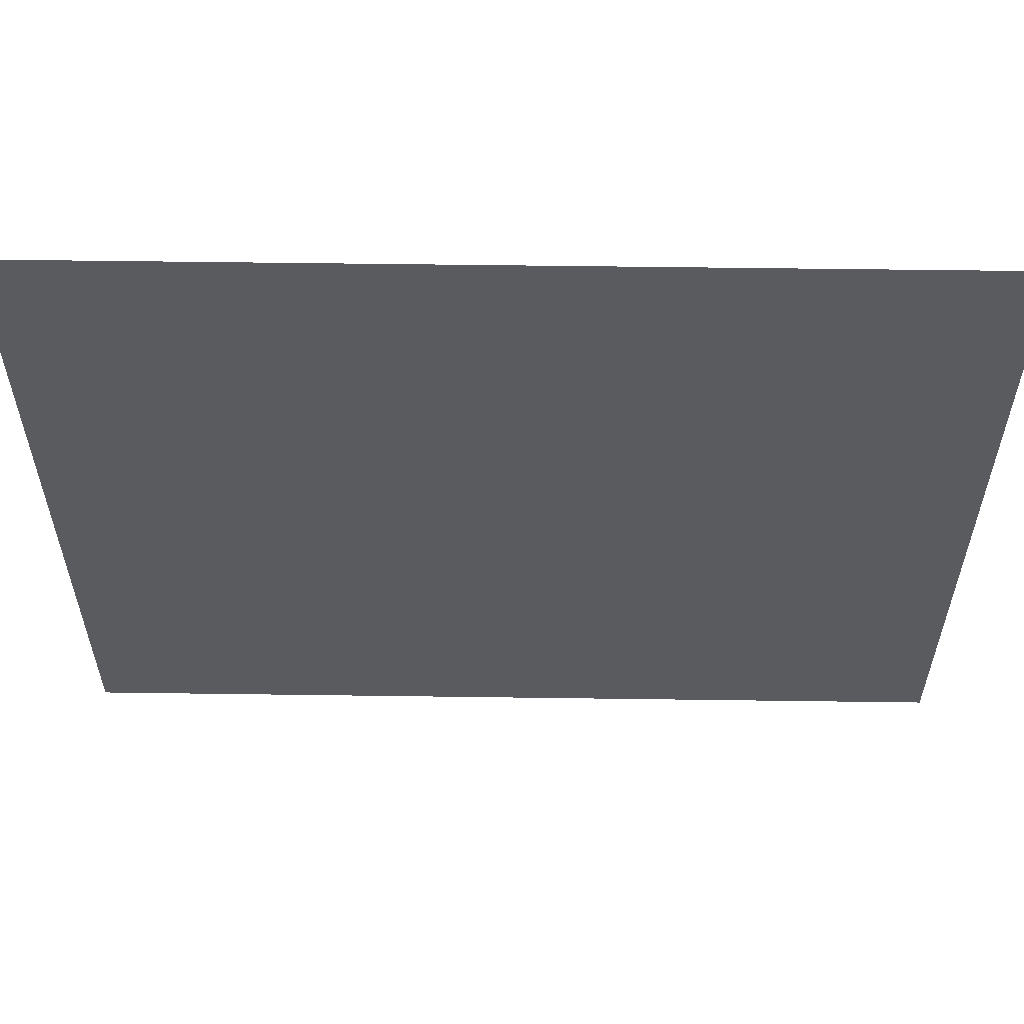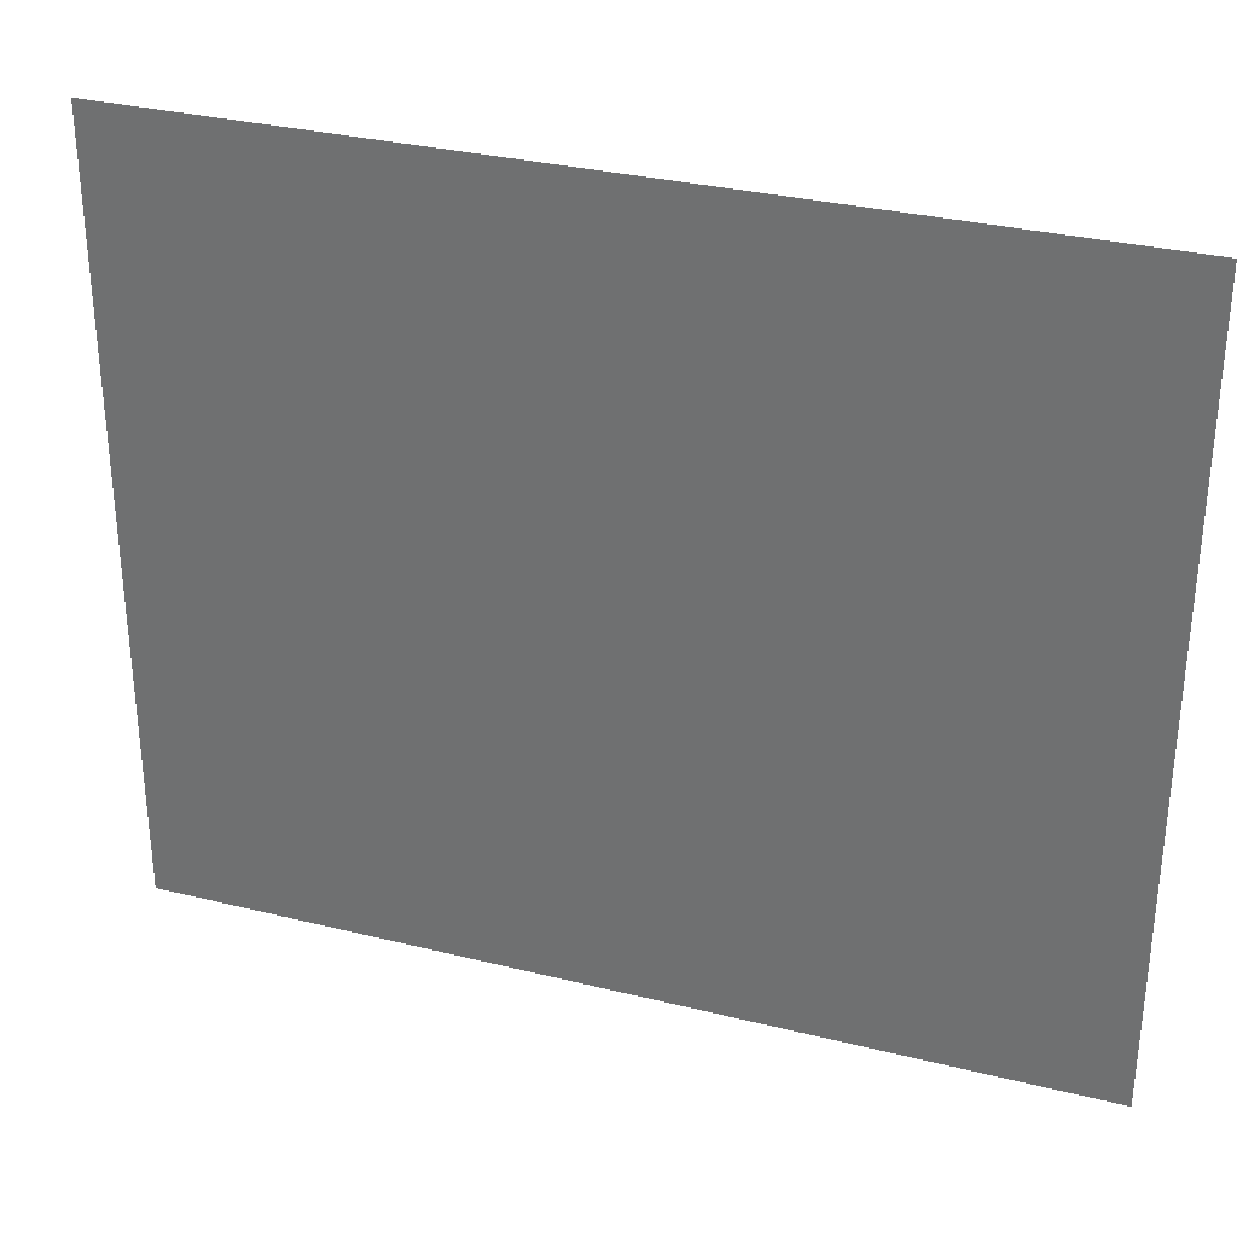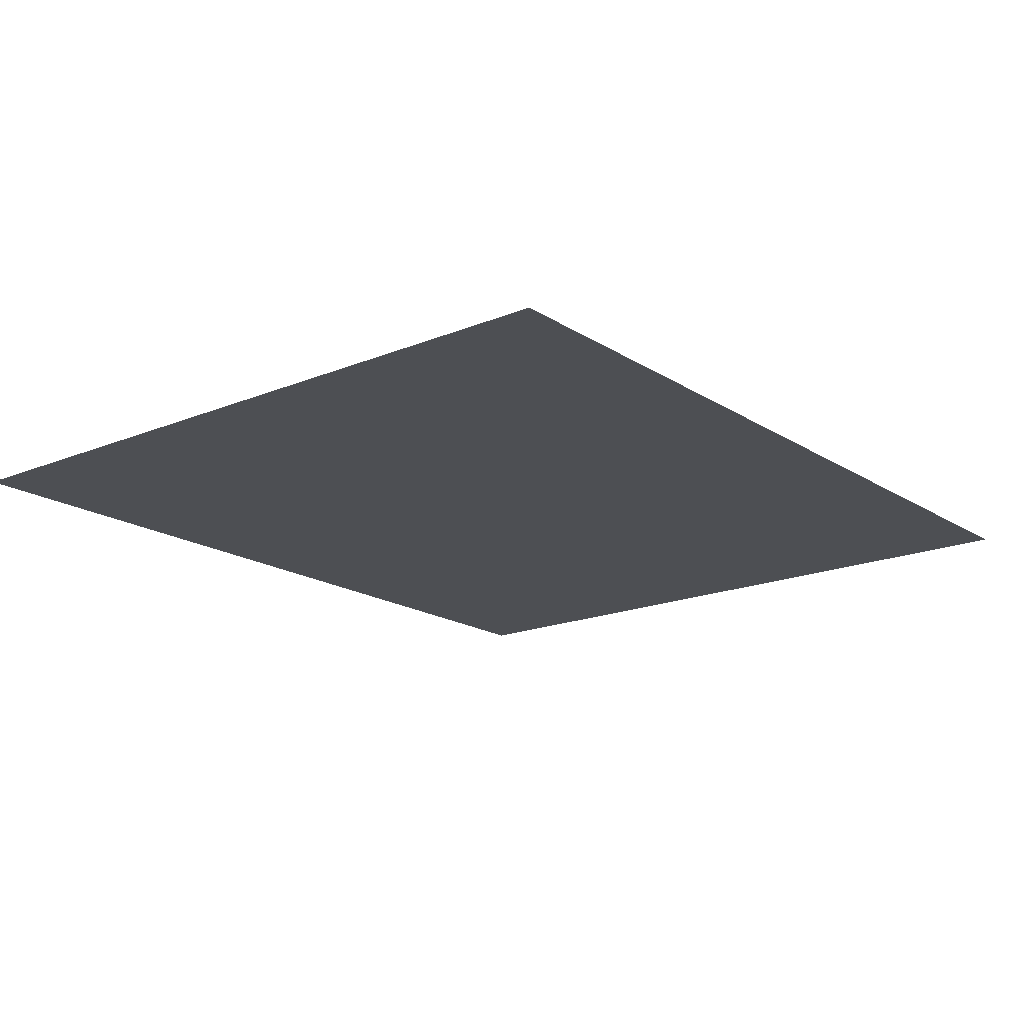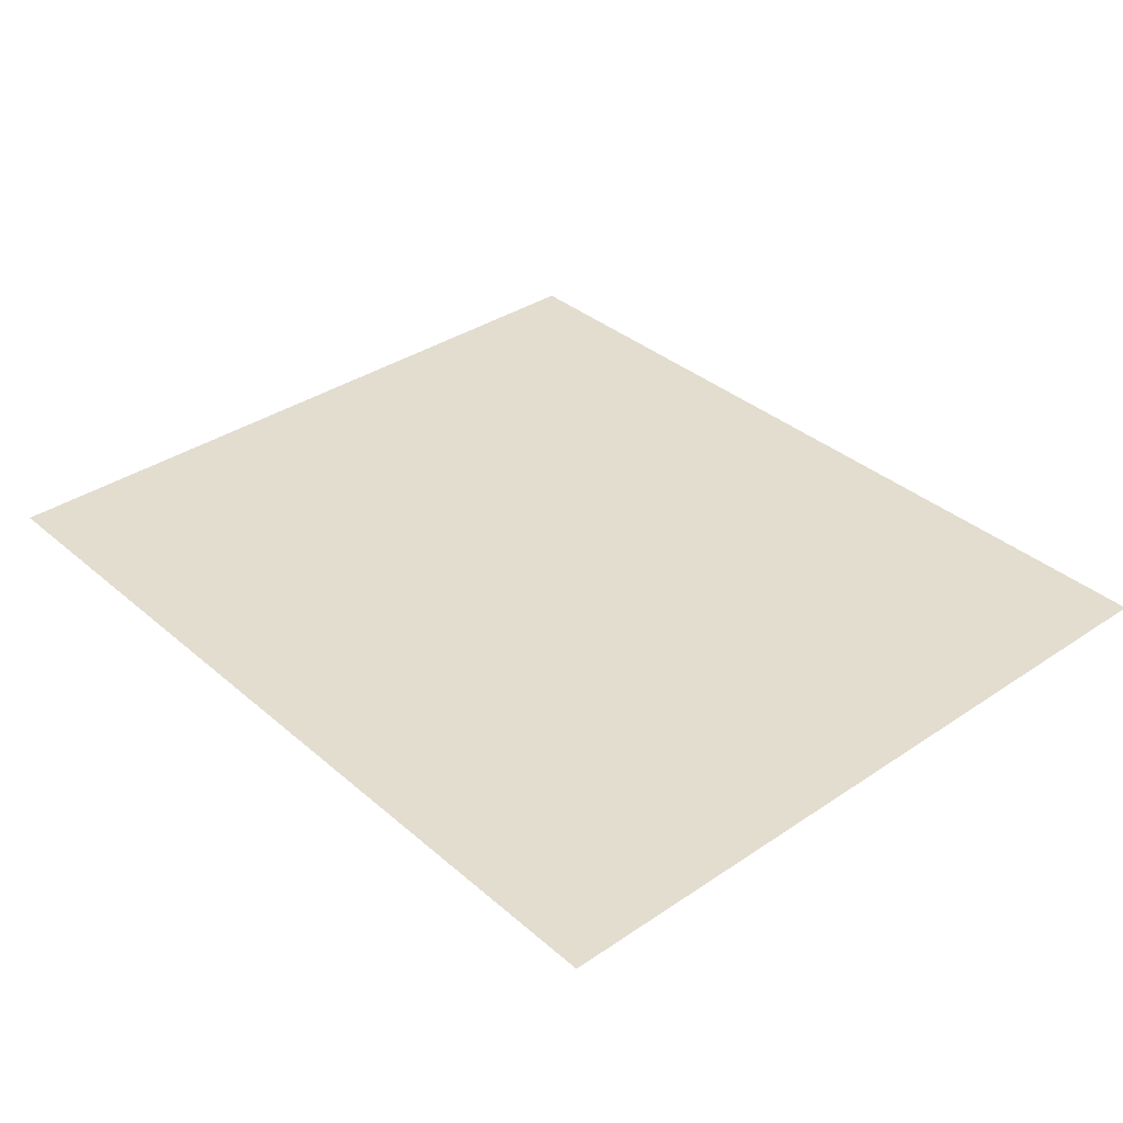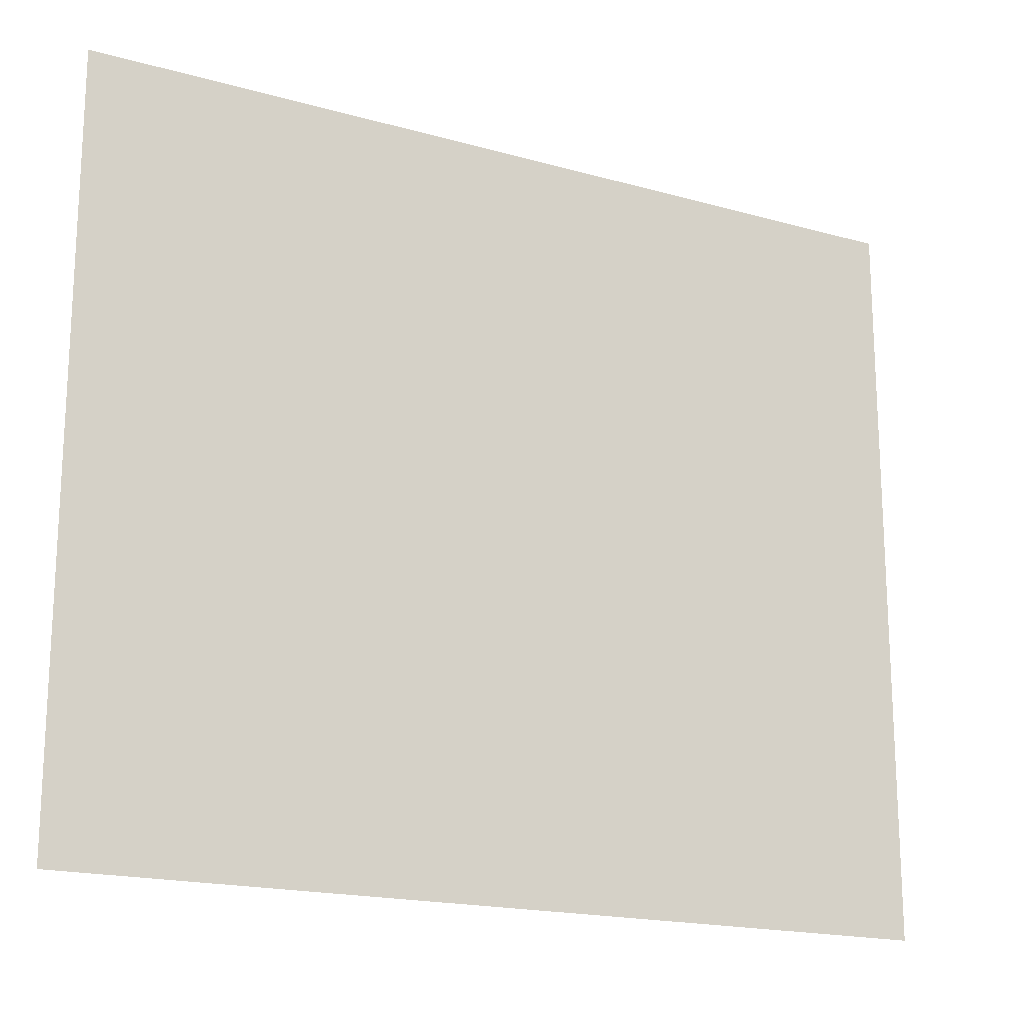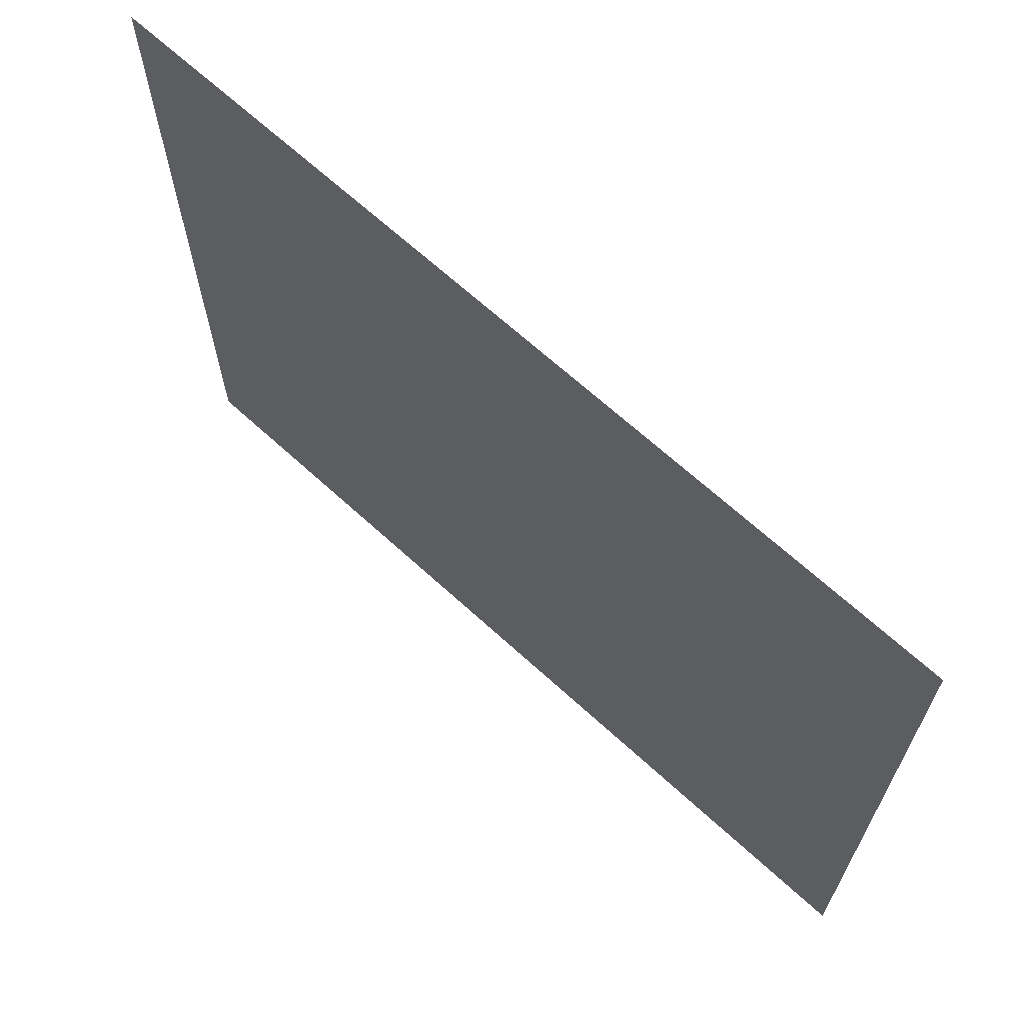
<metadata>
{"format":"obj","ext":"obj","renderer":"f3d","projection":"perspective","resolution":1024,"background":"white","views":[{"elev":57.6,"azim":-179.2,"up":"+Y"},{"elev":31.7,"azim":-160.6,"up":"+Y"},{"elev":-17.8,"azim":128.9,"up":"+Z"},{"elev":35.6,"azim":48.4,"up":"+Z"},{"elev":-18.1,"azim":-28.7,"up":"+Y"},{"elev":66.8,"azim":42.6,"up":"+Y"}]}
</metadata>
<code>
v -1.057 -1.139 0
v 1.057 -1.139 0
v -1.057 0.6575 0
v 1.057 0.6575 0
f 3 1 4
f 4 1 2

</code>
